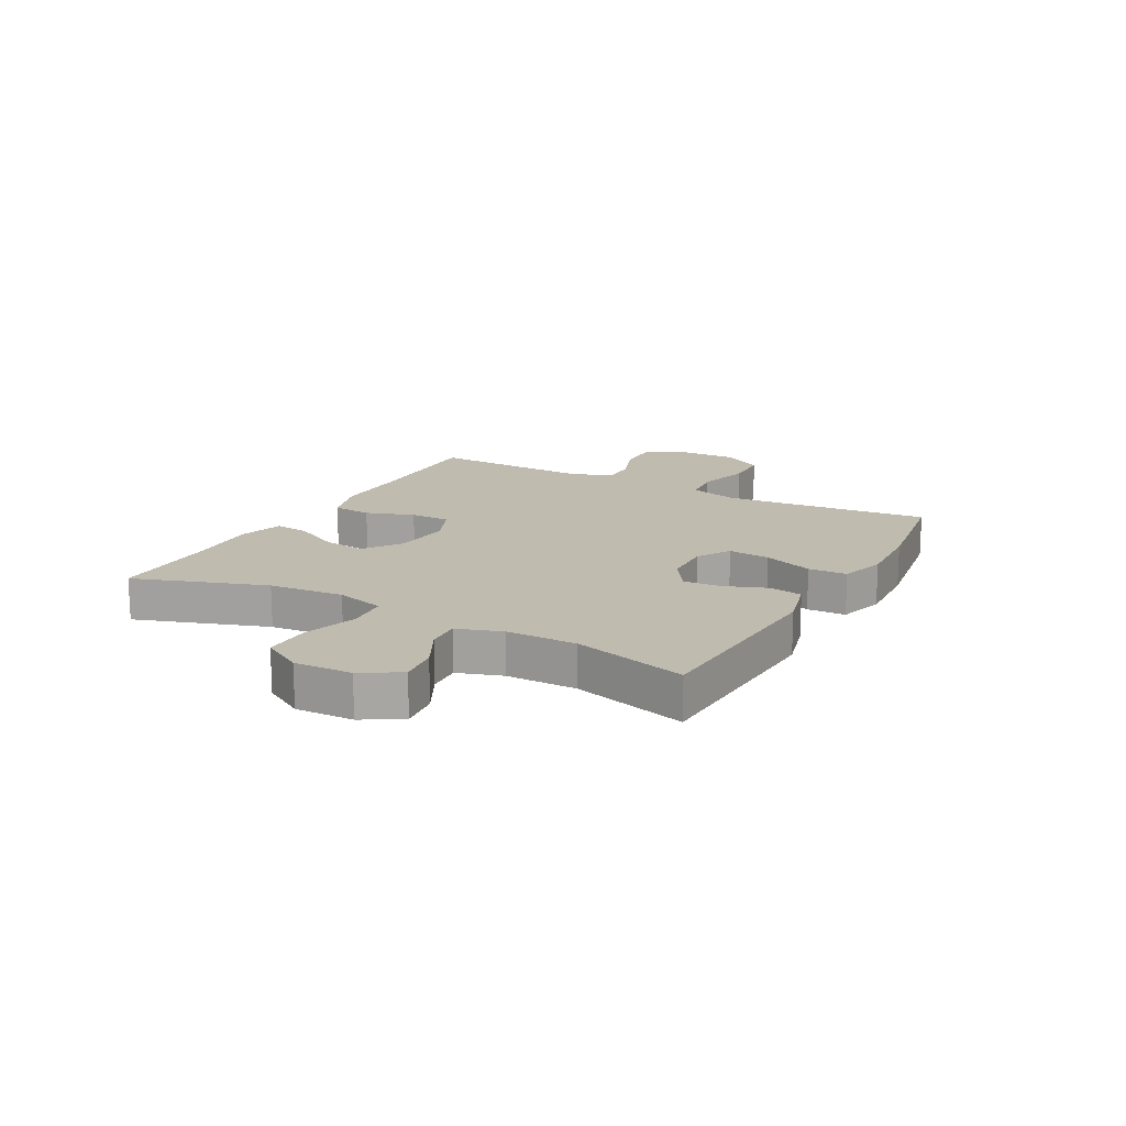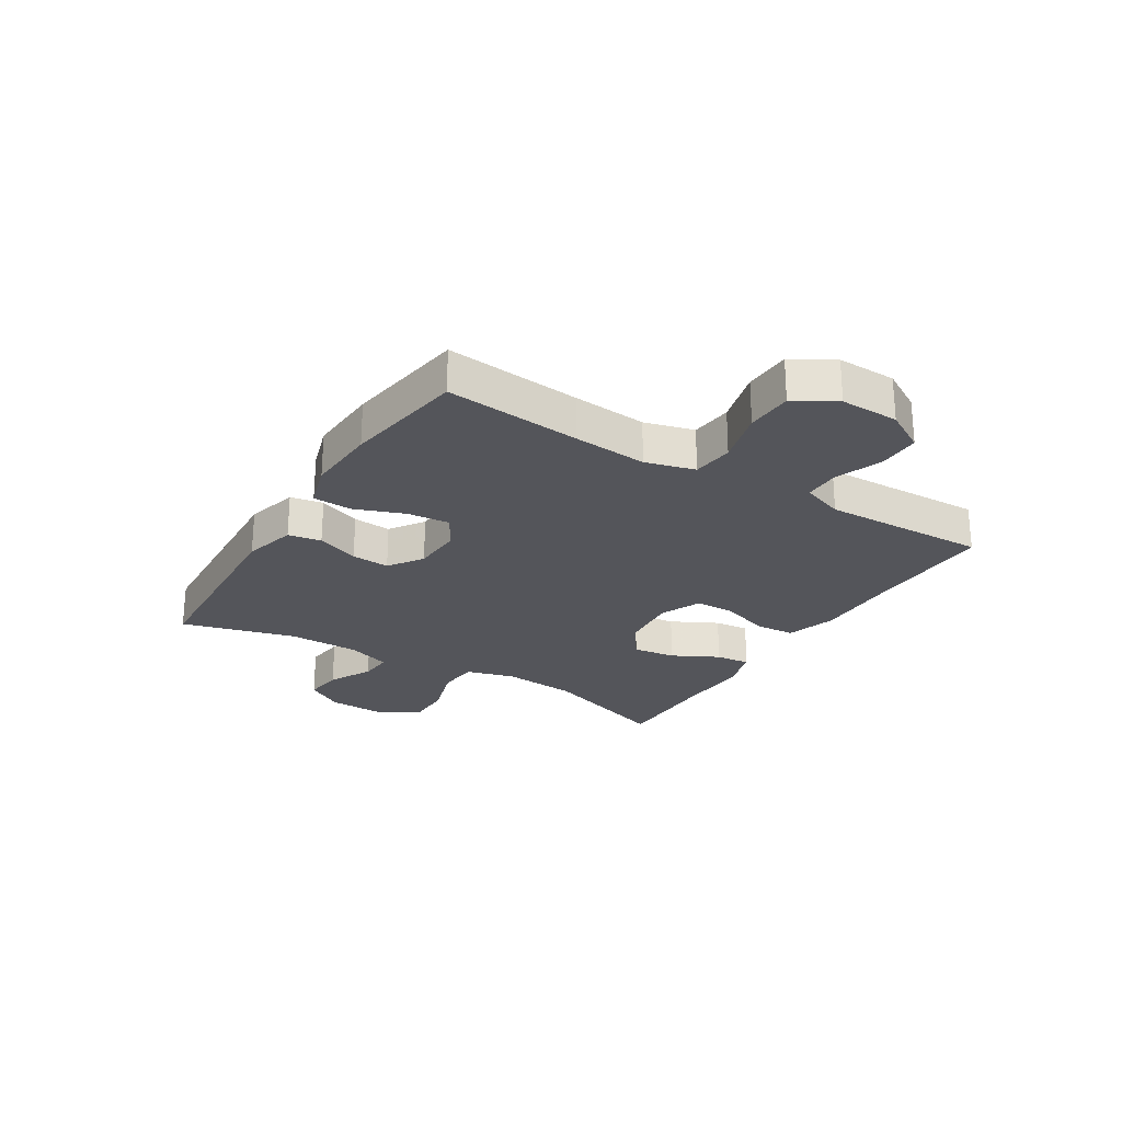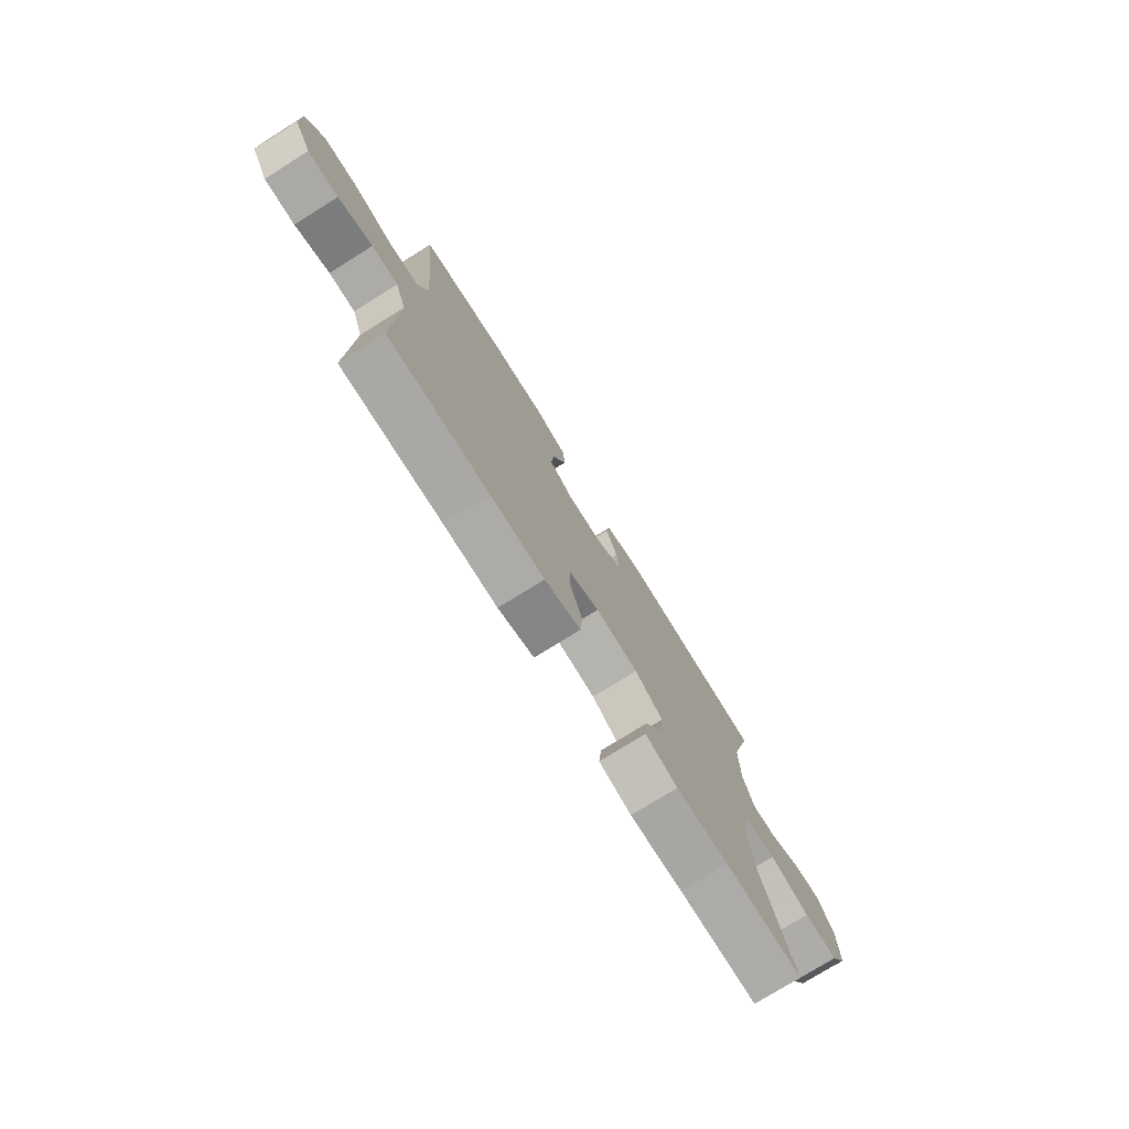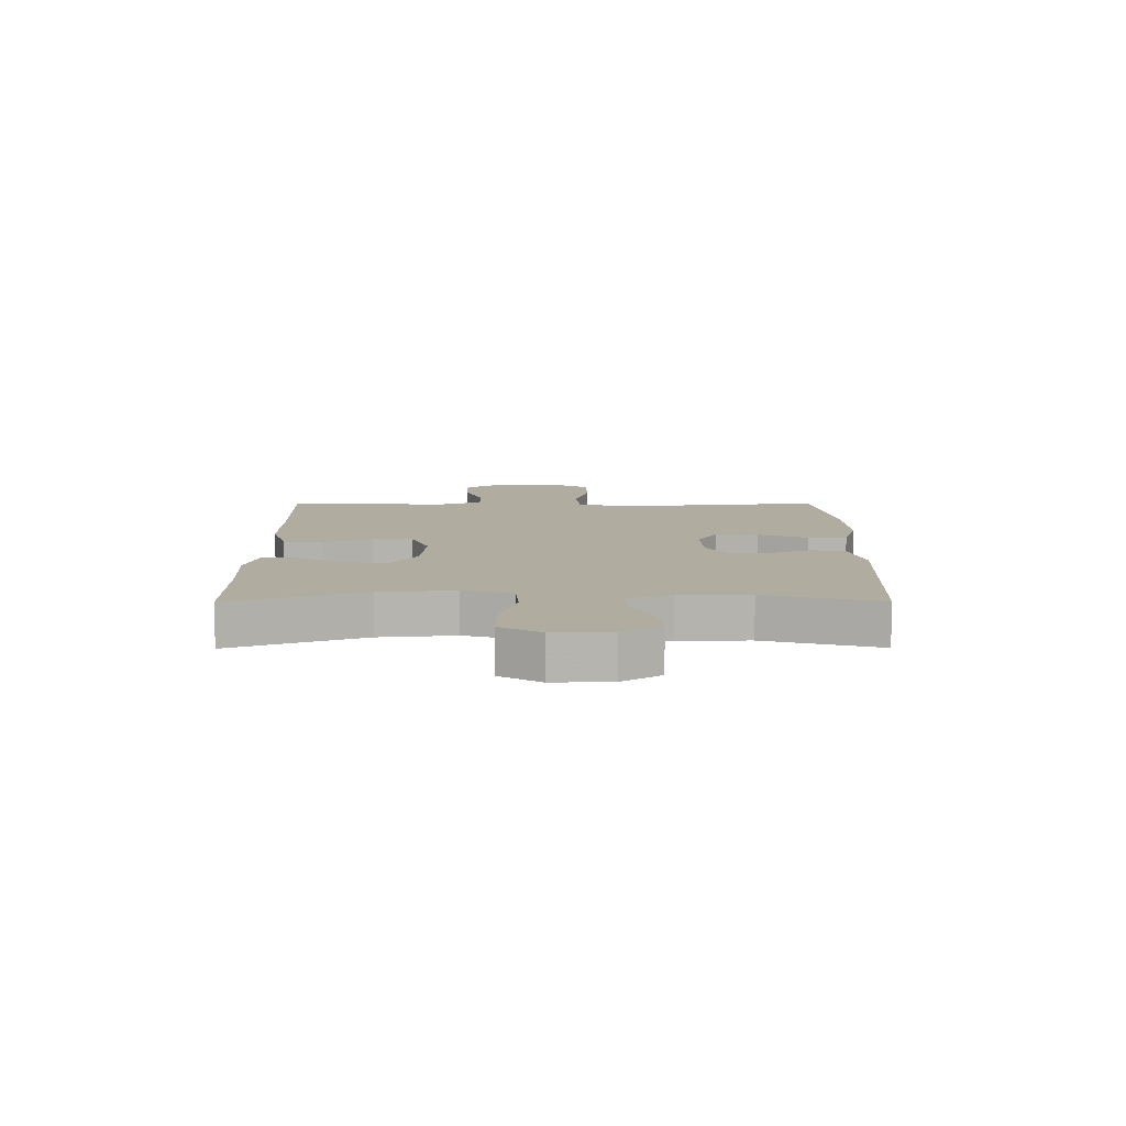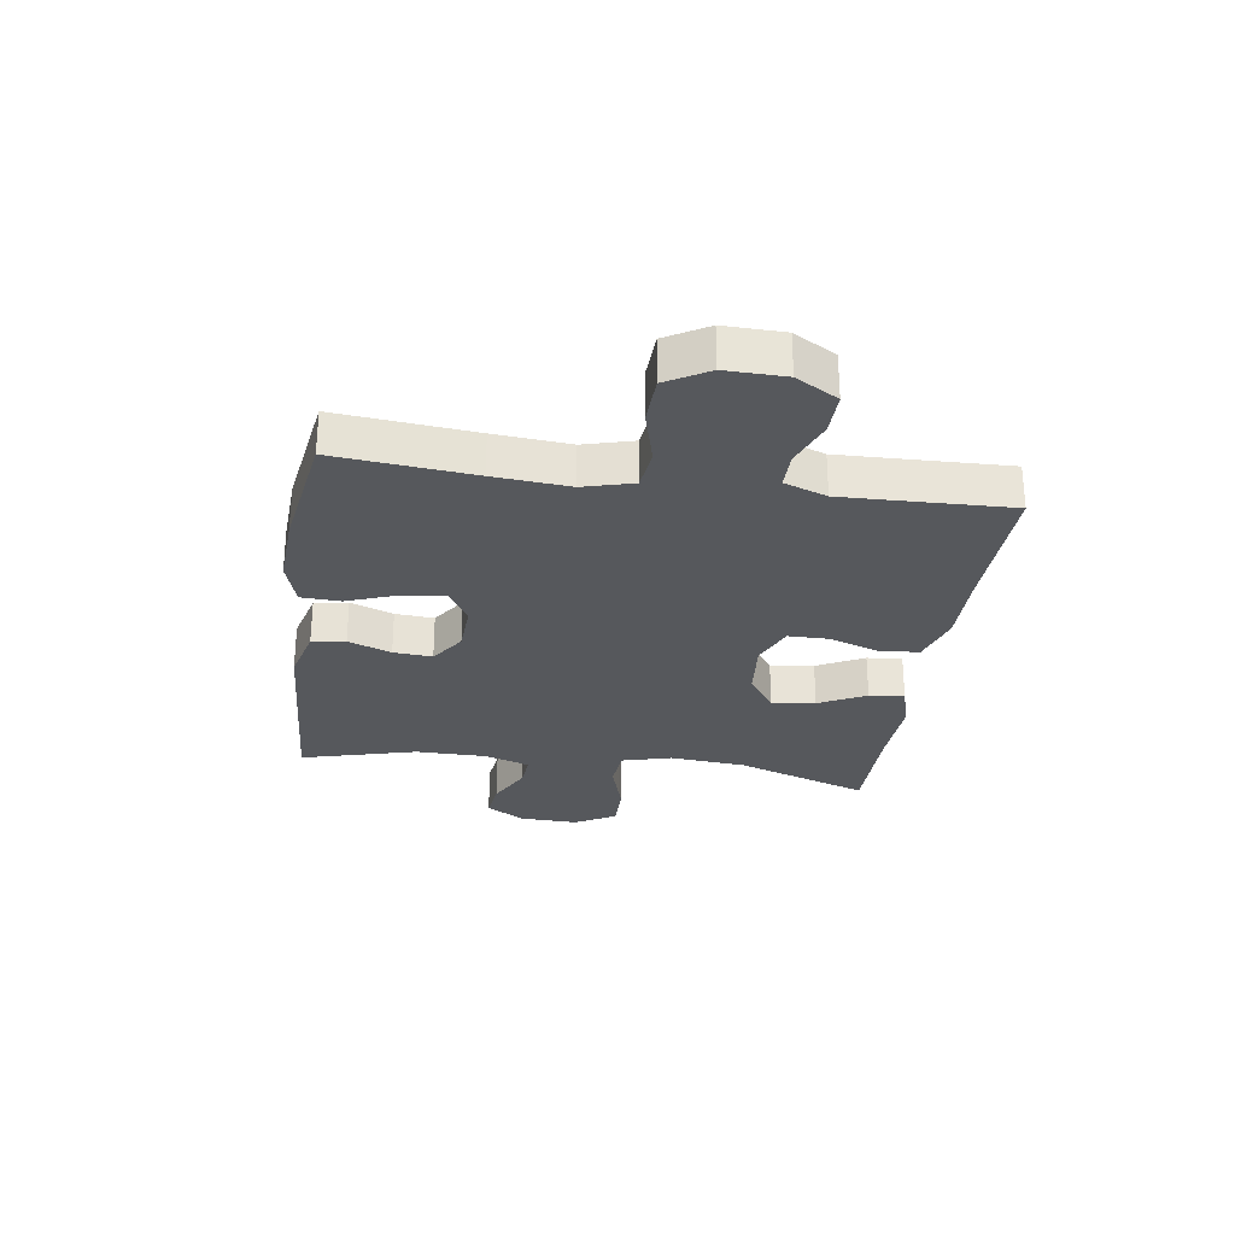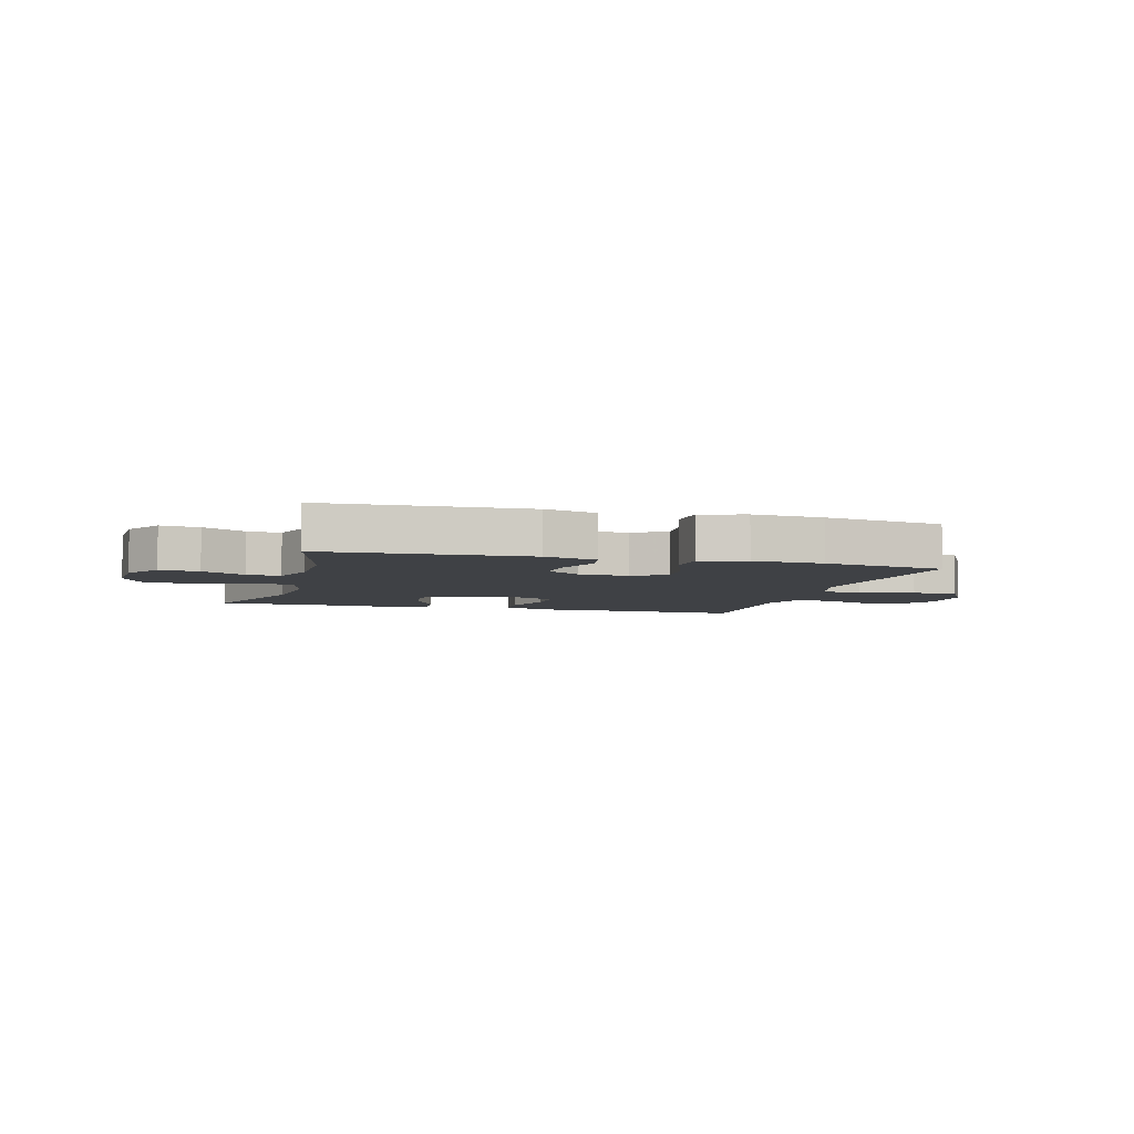
<metadata>
{"format":"obj","ext":"obj","renderer":"f3d","projection":"perspective","resolution":1024,"background":"white","views":[{"elev":15.9,"azim":-61.2,"up":"+Y"},{"elev":-24.9,"azim":58.4,"up":"+Y"},{"elev":-76.2,"azim":121.9,"up":"+Z"},{"elev":10.0,"azim":-90.3,"up":"+Y"},{"elev":-28.2,"azim":81.8,"up":"+Y"},{"elev":-5.4,"azim":-15.6,"up":"+Y"}]}
</metadata>
<code>
v -0.5 0.07 0.5
v -0.148 0.07 0.519
v -0.057 0.07 0.495
v -0.047 0.07 0.438
v -0.075 0.07 0.365
v -0.08 0.07 0.299
v -0.021 0.07 0.259
v 0.066 0.07 0.255
v 0.124 0.07 0.29
v 0.117 0.07 0.363
v 0.085 0.07 0.449
v 0.088 0.07 0.516
v 0.167 0.07 0.54
v 0.29 0.07 0.533
v 0.5 0.07 0.5
v 0.477 0.07 0.266
v 0.466 0.07 0.138
v 0.489 0.07 0.053
v 0.56 0.07 0.045
v 0.654 0.07 0.07
v 0.735 0.07 0.067
v 0.776 0.07 -0.004
v 0.774 0.07 -0.105
v 0.733 0.07 -0.176
v 0.661 0.07 -0.175
v 0.58 0.07 -0.144
v 0.518 0.07 -0.144
v 0.492 0.07 -0.216
v 0.495 0.07 -0.33
v 0.5 0.07 -0.5
v 0.261 0.07 -0.494
v 0.132 0.07 -0.495
v 0.046 0.07 -0.468
v 0.041 0.07 -0.4
v 0.07 0.07 -0.316
v 0.07 0.07 -0.246
v -0.002 0.07 -0.215
v -0.103 0.07 -0.224
v -0.169 0.07 -0.27
v -0.159 0.07 -0.344
v -0.118 0.07 -0.424
v -0.112 0.07 -0.484
v -0.189 0.07 -0.506
v -0.313 0.07 -0.5
v -0.5 0.07 -0.5
v -0.421 0.07 -0.272
v -0.409 0.07 -0.142
v -0.432 0.07 -0.057
v -0.503 0.07 -0.051
v -0.598 0.07 -0.08
v -0.679 0.07 -0.081
v -0.719 0.07 -0.011
v -0.715 0.07 0.089
v -0.675 0.07 0.155
v -0.607 0.07 0.147
v -0.532 0.07 0.108
v -0.474 0.07 0.104
v -0.448 0.07 0.181
v -0.447 0.07 0.303
v -0.5 0 0.5
v -0.148 0 0.519
v -0.057 0 0.495
v -0.047 0 0.438
v -0.075 0 0.365
v -0.08 0 0.299
v -0.021 0 0.259
v 0.066 0 0.255
v 0.124 0 0.29
v 0.117 0 0.363
v 0.085 0 0.449
v 0.088 0 0.516
v 0.167 0 0.54
v 0.29 0 0.533
v 0.5 0 0.5
v 0.477 0 0.266
v 0.466 0 0.138
v 0.489 0 0.053
v 0.56 0 0.045
v 0.654 0 0.07
v 0.735 0 0.067
v 0.776 0 -0.004
v 0.774 0 -0.105
v 0.733 0 -0.176
v 0.661 0 -0.175
v 0.58 0 -0.144
v 0.518 0 -0.144
v 0.492 0 -0.216
v 0.495 0 -0.33
v 0.5 0 -0.5
v 0.261 0 -0.494
v 0.132 0 -0.495
v 0.046 0 -0.468
v 0.041 0 -0.4
v 0.07 0 -0.316
v 0.07 0 -0.246
v -0.002 0 -0.215
v -0.103 0 -0.224
v -0.169 0 -0.27
v -0.159 0 -0.344
v -0.118 0 -0.424
v -0.112 0 -0.484
v -0.189 0 -0.506
v -0.313 0 -0.5
v -0.5 0 -0.5
v -0.421 0 -0.272
v -0.409 0 -0.142
v -0.432 0 -0.057
v -0.503 0 -0.051
v -0.598 0 -0.08
v -0.679 0 -0.081
v -0.719 0 -0.011
v -0.715 0 0.089
v -0.675 0 0.155
v -0.607 0 0.147
v -0.532 0 0.108
v -0.474 0 0.104
v -0.448 0 0.181
v -0.447 0 0.303
f 53 54 55 56
f 53 56 57
f 52 53 57
f 49 50 51 52
f 48 49 52 57
f 47 48 57 58
f 44 45 46
f 44 46 47
f 40 41 42 43
f 39 40 43 44
f 32 33 34 35
f 31 32 35 36
f 29 30 31 36
f 28 29 36 37
f 23 24 25 26
f 23 26 27
f 22 23 27
f 19 20 21 22
f 18 19 22 27
f 17 18 27 28
f 13 14 15 16
f 13 16 17
f 10 11 12 13
f 9 10 13 17
f 8 9 17 28
f 2 3 4 5
f 59 1 2 5
f 59 5 6
f 58 59 6 7
f 39 44 47 58
f 38 39 58 7
f 37 38 7 8
f 8 28 37
f 115 114 113 112
f 116 115 112
f 116 112 111
f 111 110 109 108
f 116 111 108 107
f 117 116 107 106
f 105 104 103
f 106 105 103
f 102 101 100 99
f 103 102 99 98
f 94 93 92 91
f 95 94 91 90
f 95 90 89 88
f 96 95 88 87
f 85 84 83 82
f 86 85 82
f 86 82 81
f 81 80 79 78
f 86 81 78 77
f 87 86 77 76
f 75 74 73 72
f 76 75 72
f 72 71 70 69
f 76 72 69 68
f 87 76 68 67
f 64 63 62 61
f 64 61 60 118
f 65 64 118
f 66 65 118 117
f 117 106 103 98
f 66 117 98 97
f 67 66 97 96
f 96 87 67
f 1 60 61 2
f 2 61 62 3
f 3 62 63 4
f 4 63 64 5
f 5 64 65 6
f 6 65 66 7
f 7 66 67 8
f 8 67 68 9
f 9 68 69 10
f 10 69 70 11
f 11 70 71 12
f 12 71 72 13
f 13 72 73 14
f 14 73 74 15
f 15 74 75 16
f 16 75 76 17
f 17 76 77 18
f 18 77 78 19
f 19 78 79 20
f 20 79 80 21
f 21 80 81 22
f 22 81 82 23
f 23 82 83 24
f 24 83 84 25
f 25 84 85 26
f 26 85 86 27
f 27 86 87 28
f 28 87 88 29
f 29 88 89 30
f 30 89 90 31
f 31 90 91 32
f 32 91 92 33
f 33 92 93 34
f 34 93 94 35
f 35 94 95 36
f 36 95 96 37
f 37 96 97 38
f 38 97 98 39
f 39 98 99 40
f 40 99 100 41
f 41 100 101 42
f 42 101 102 43
f 43 102 103 44
f 44 103 104 45
f 45 104 105 46
f 46 105 106 47
f 47 106 107 48
f 48 107 108 49
f 49 108 109 50
f 50 109 110 51
f 51 110 111 52
f 52 111 112 53
f 53 112 113 54
f 54 113 114 55
f 55 114 115 56
f 56 115 116 57
f 57 116 117 58
f 58 117 118 59
f 59 118 60 1

</code>
